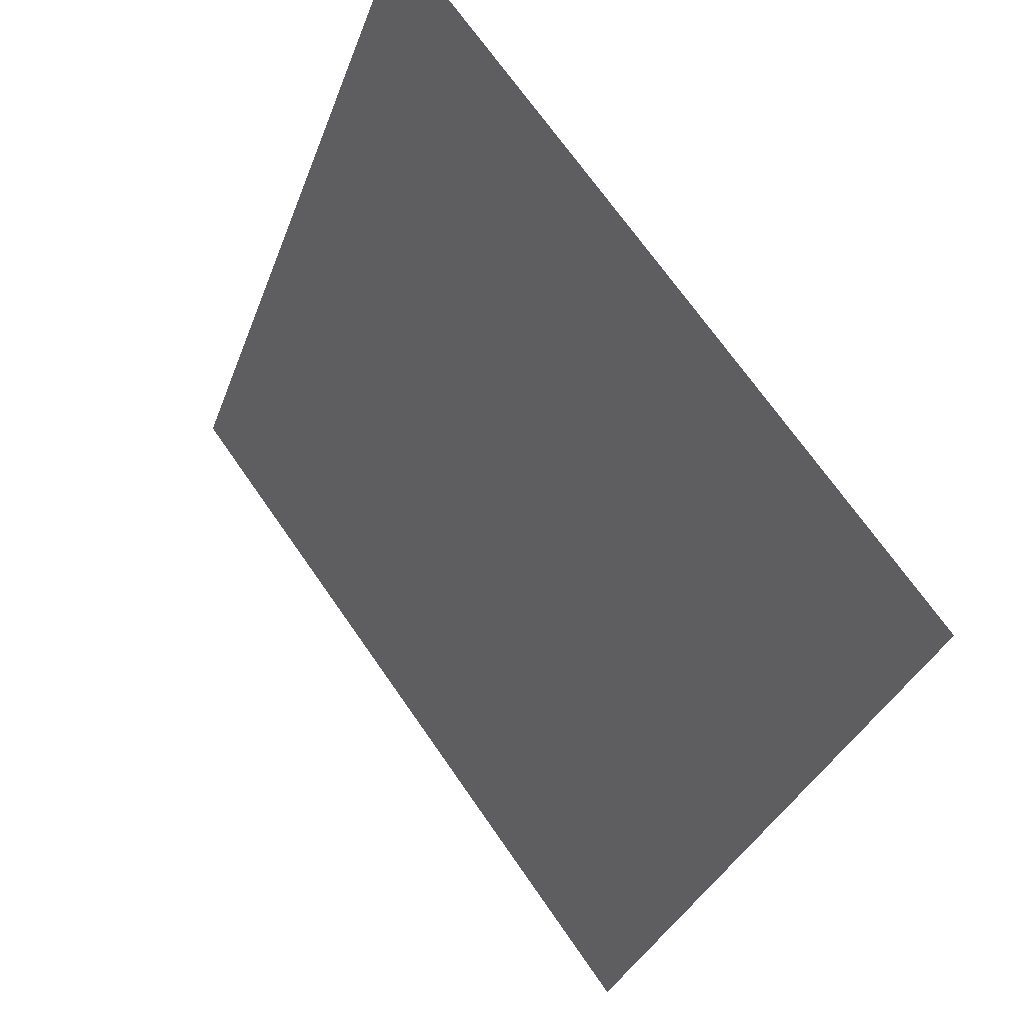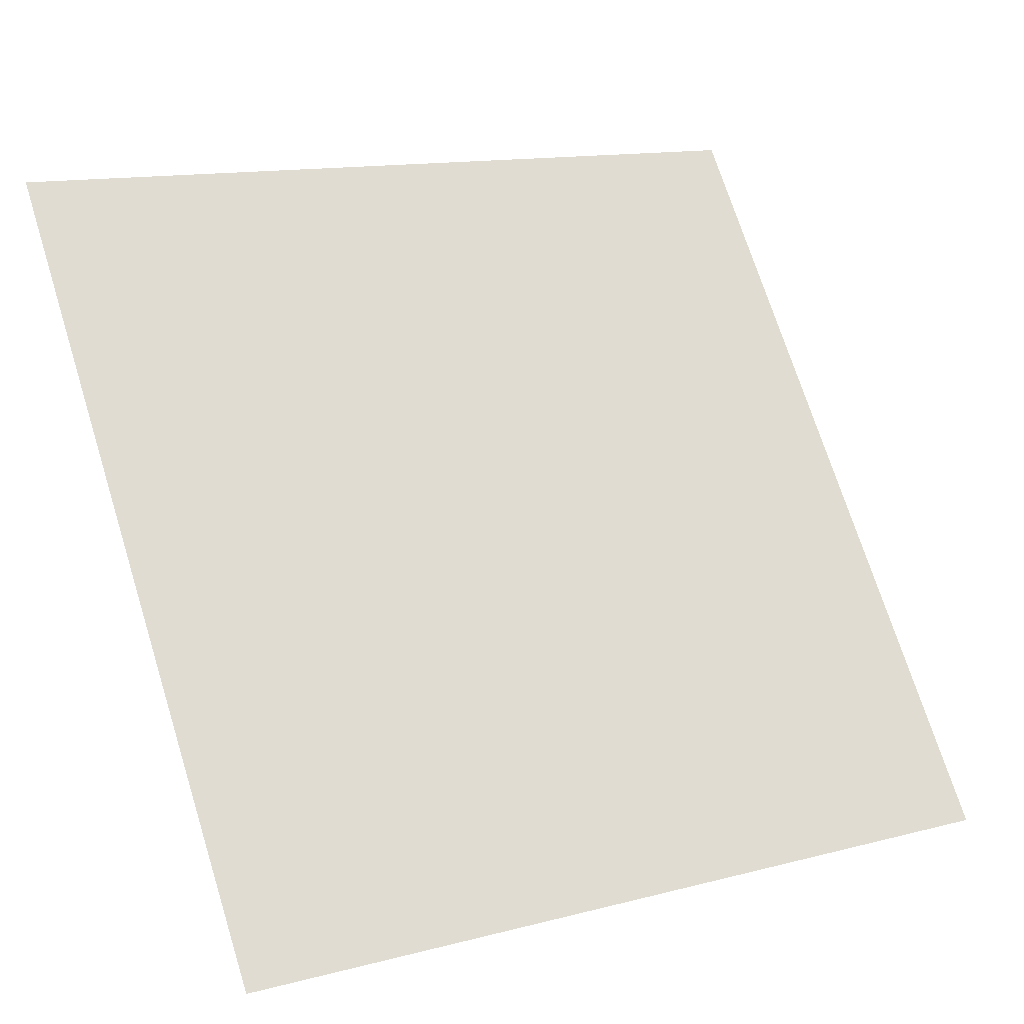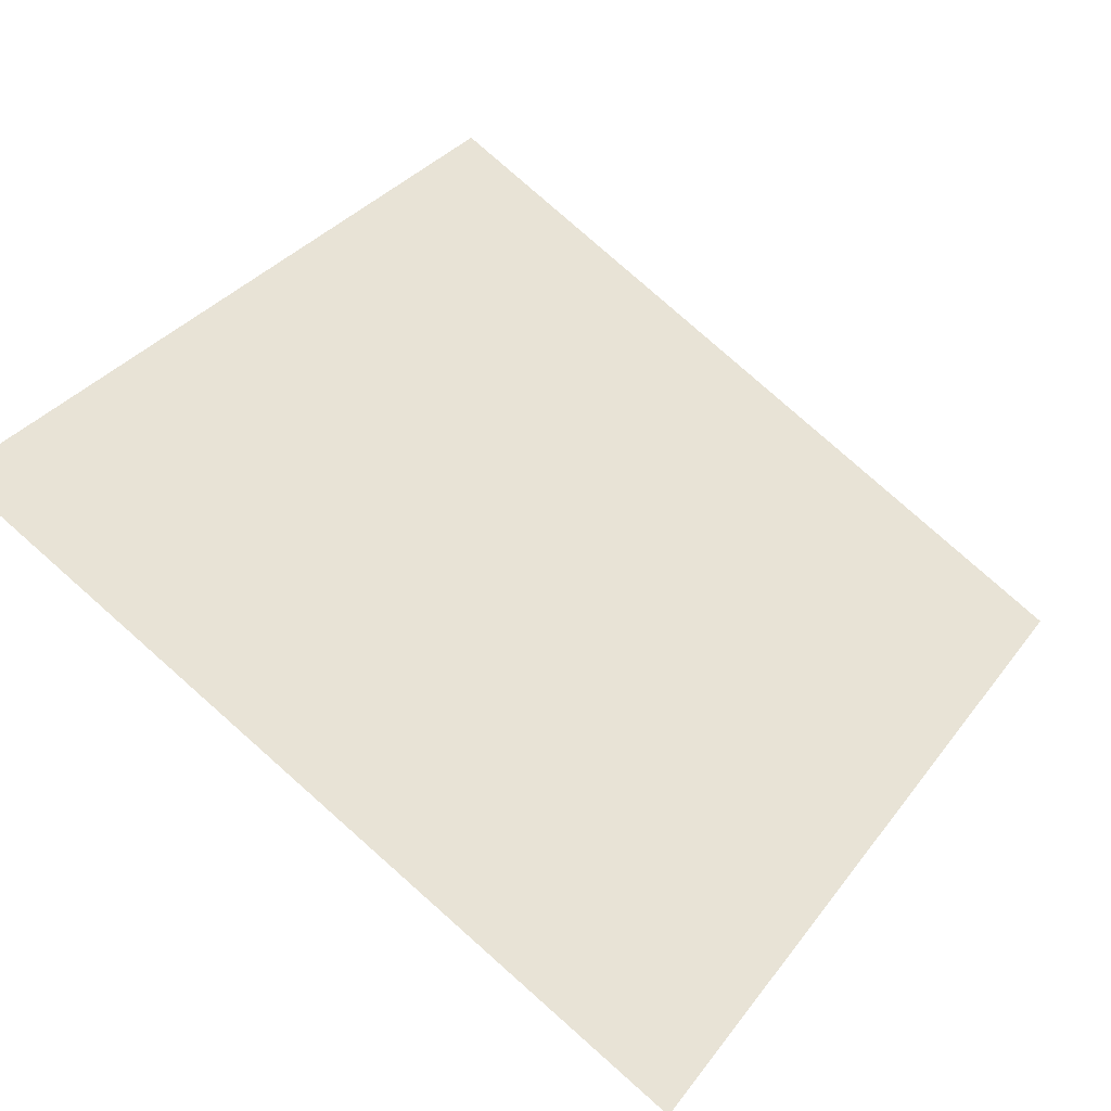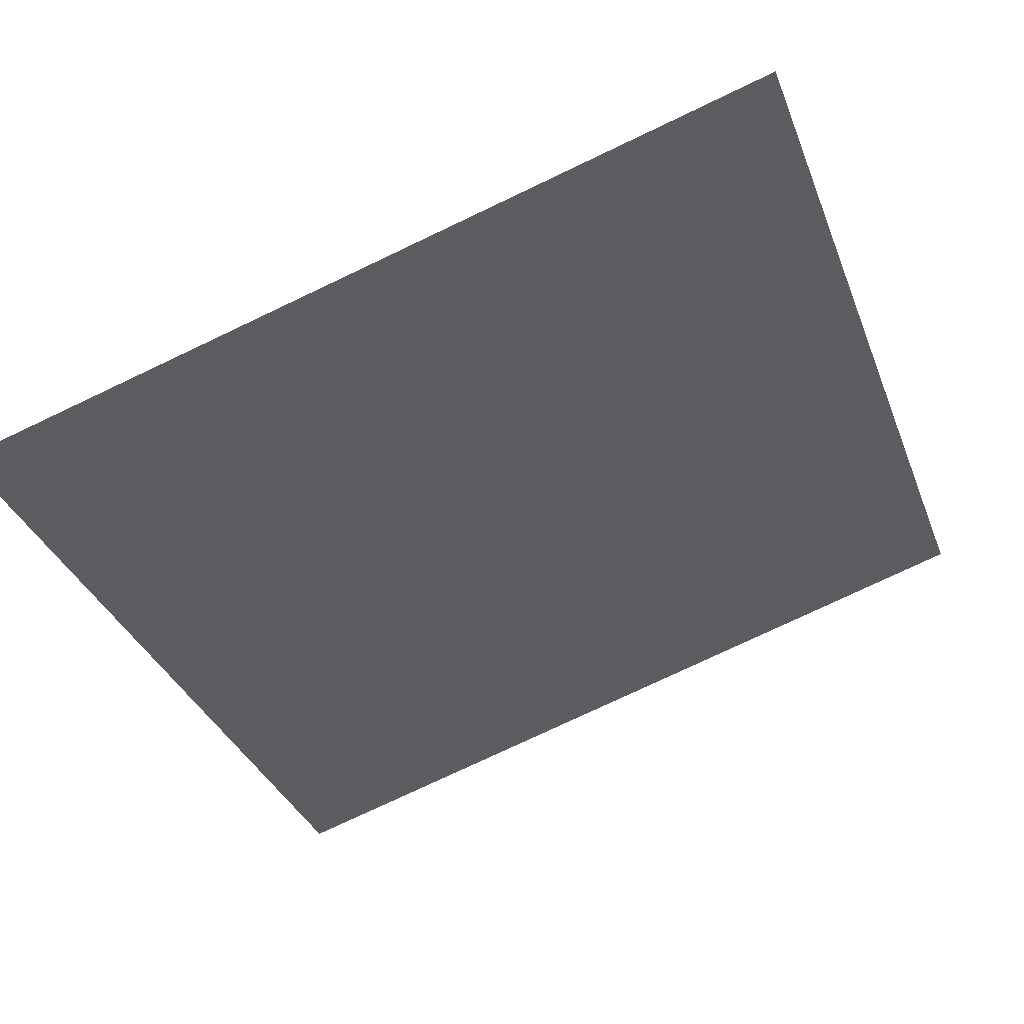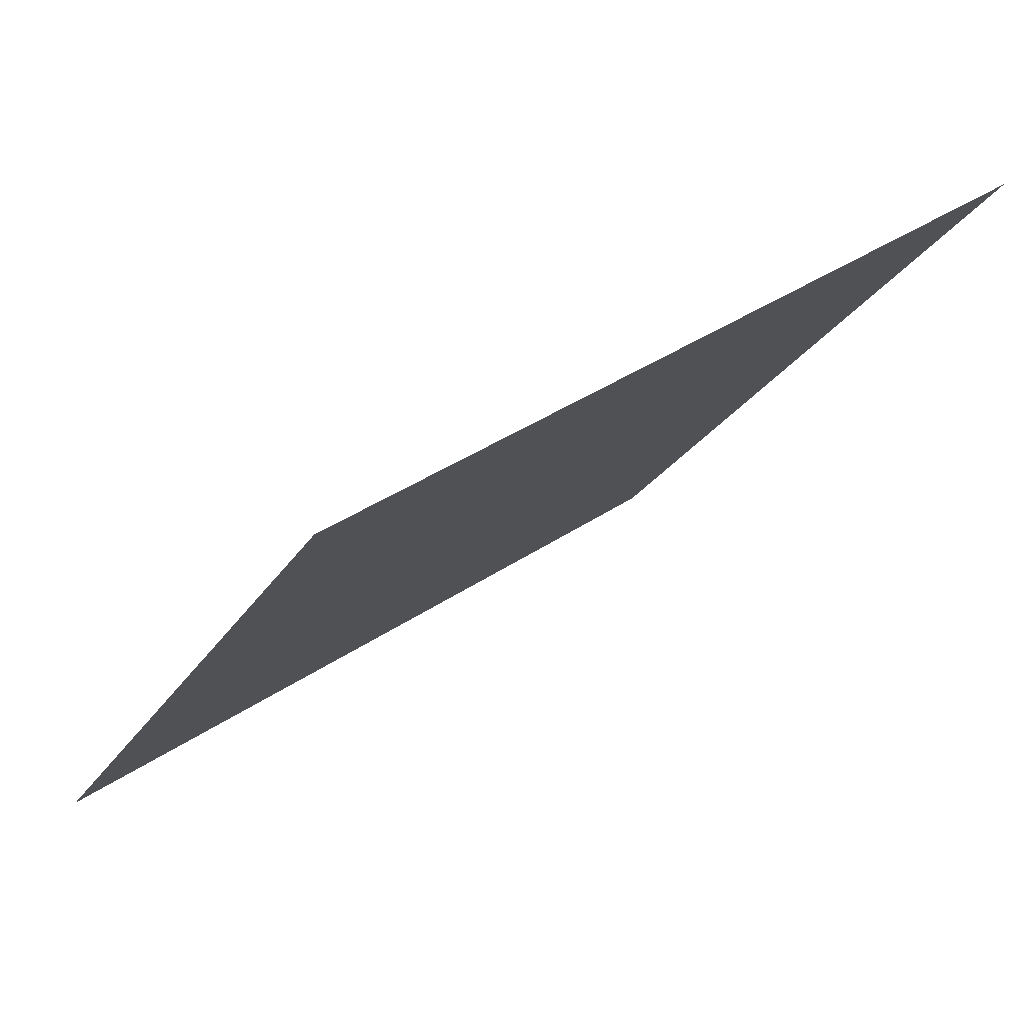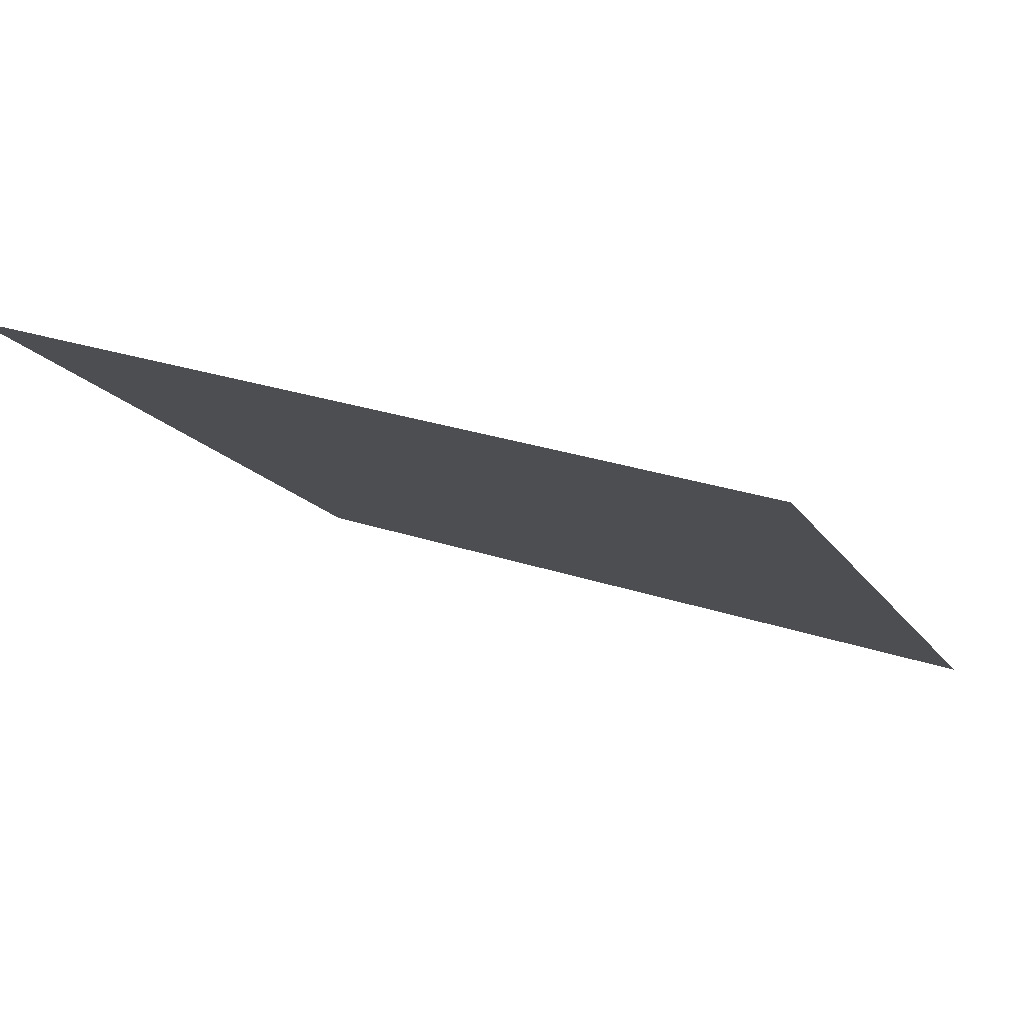
<metadata>
{"format":"obj","ext":"obj","renderer":"f3d","projection":"perspective","resolution":1024,"background":"white","views":[{"elev":-33.0,"azim":-109.6,"up":"+Z"},{"elev":14.5,"azim":-31.7,"up":"+Z"},{"elev":78.8,"azim":41.9,"up":"+Y"},{"elev":-74.2,"azim":-154.2,"up":"+Y"},{"elev":37.3,"azim":137.9,"up":"+Z"},{"elev":25.4,"azim":26.9,"up":"+Y"}]}
</metadata>
<code>
v 0.07349 0.8235 0.559
v 0.06693 0.8237 0.5591
v 0.06705 0.8276 0.5643
v 0.07361 0.8274 0.5643
f 4 3 2 1

</code>
